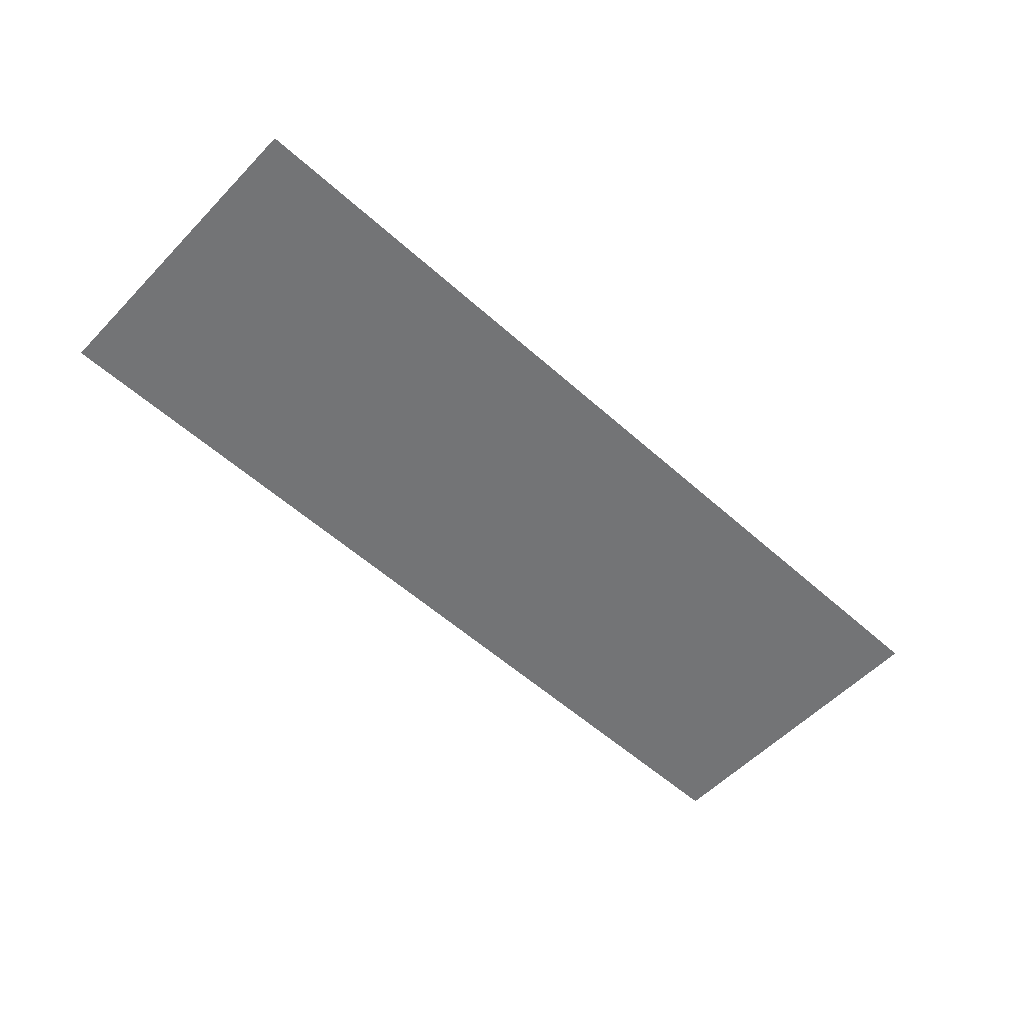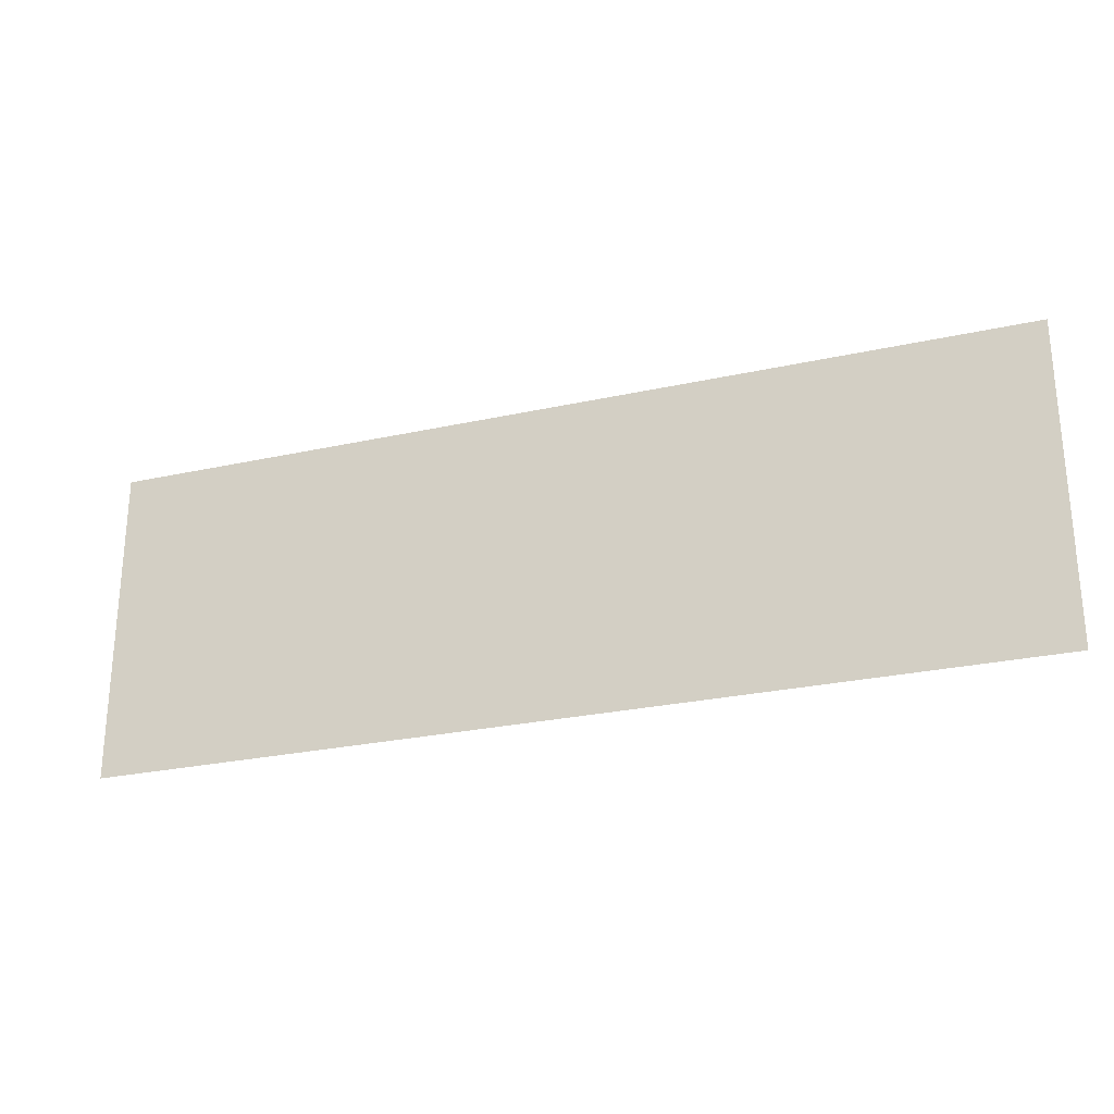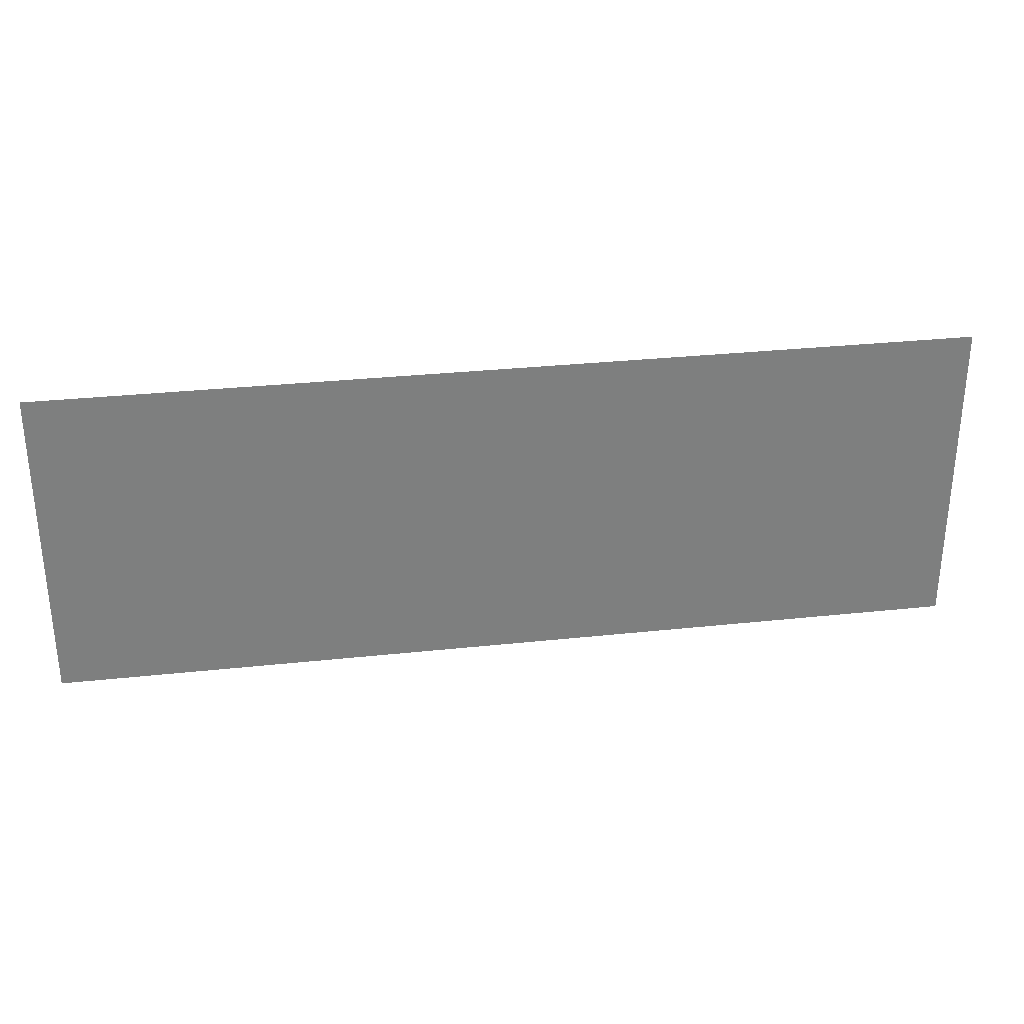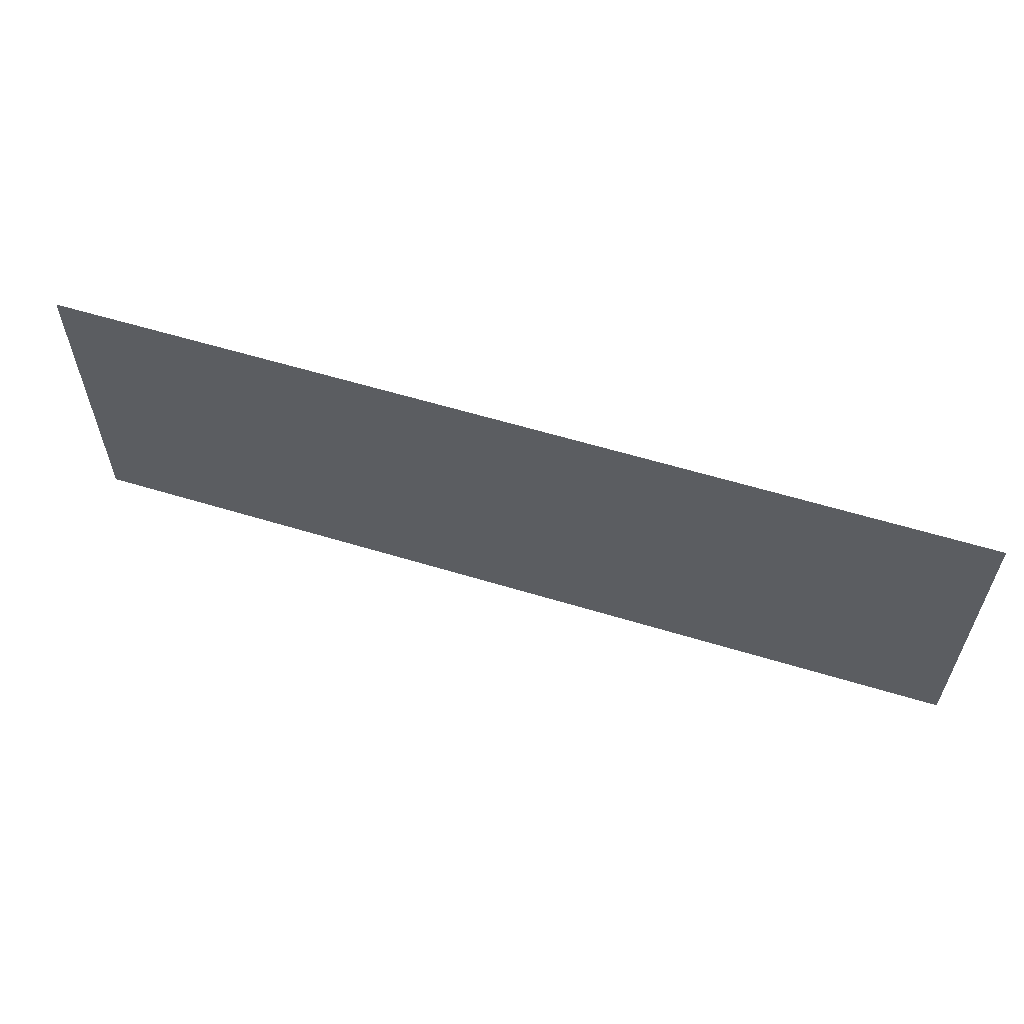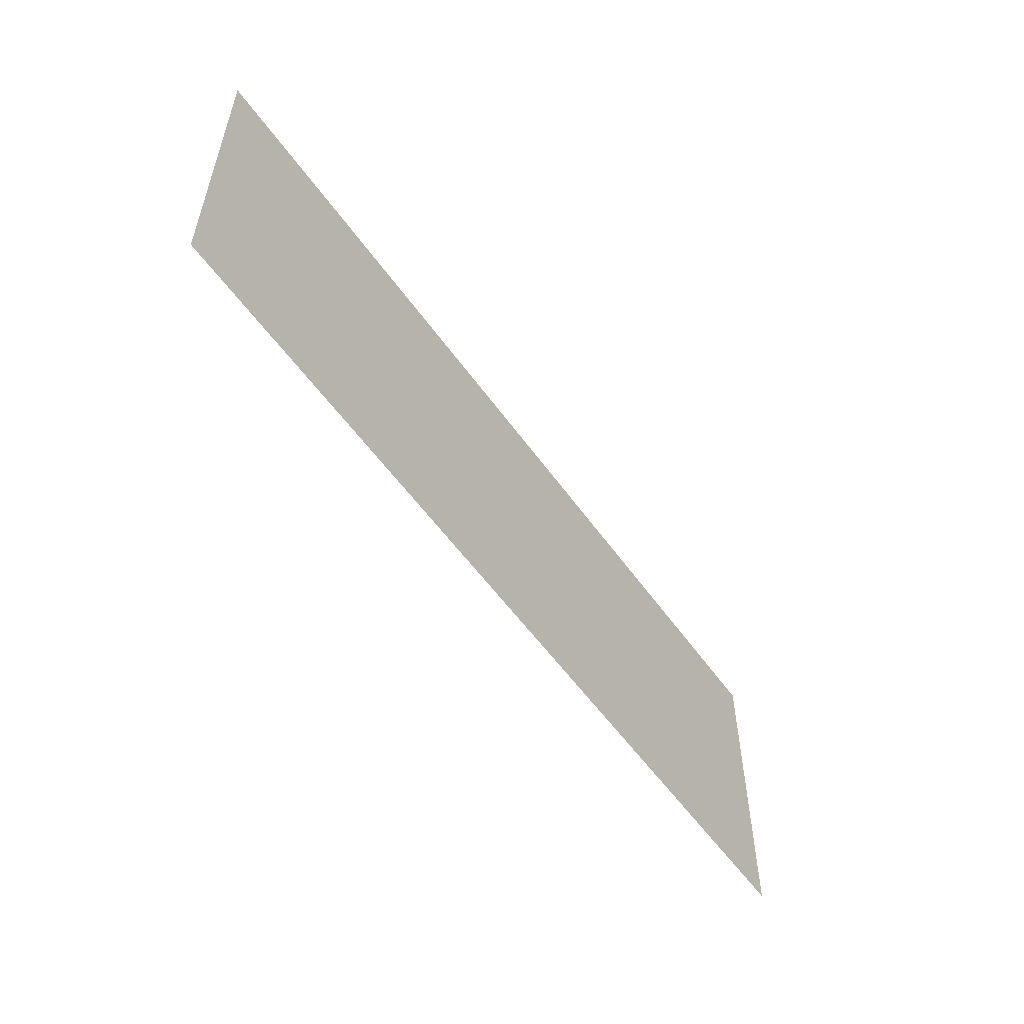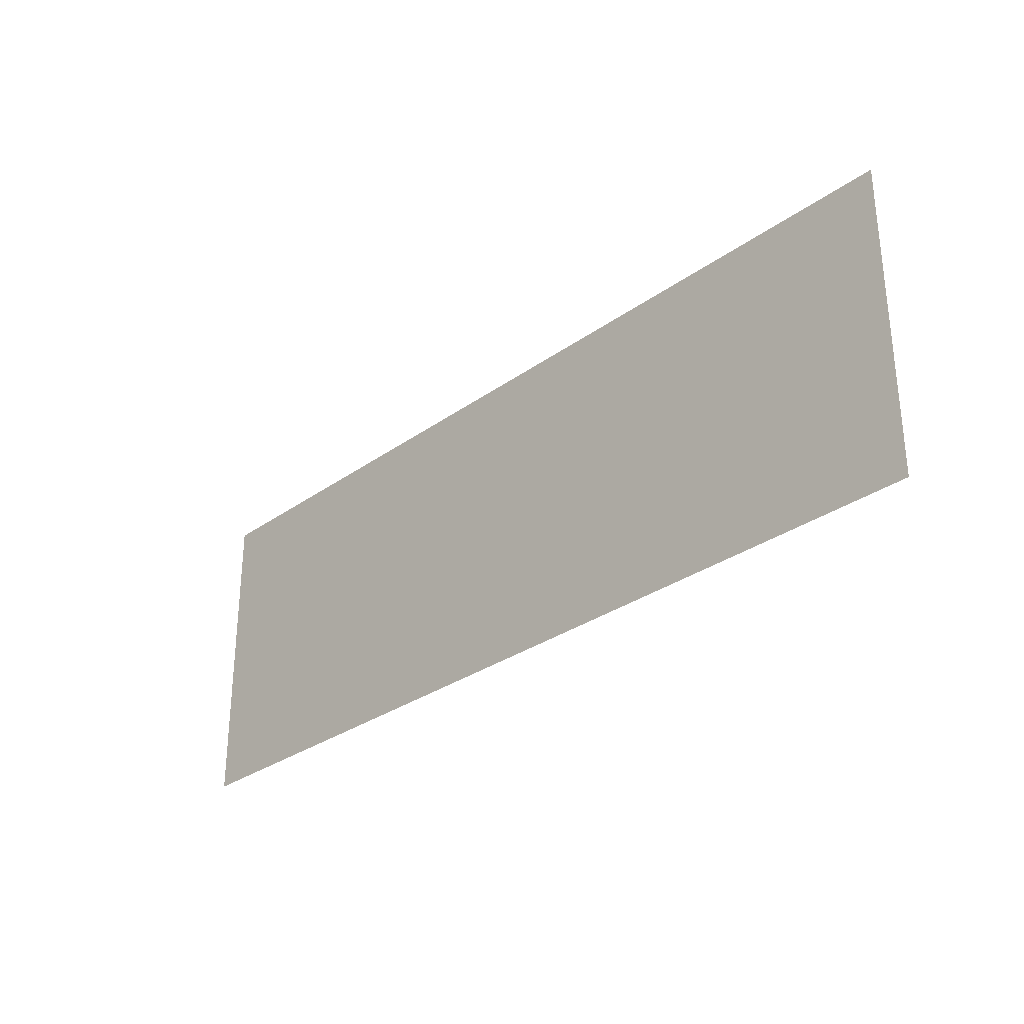
<metadata>
{"format":"obj","ext":"obj","renderer":"f3d","projection":"perspective","resolution":1024,"background":"white","views":[{"elev":-56.1,"azim":-43.1,"up":"+Z"},{"elev":-26.1,"azim":-160.6,"up":"+Y"},{"elev":30.8,"azim":-8.8,"up":"+Y"},{"elev":59.2,"azim":-162.6,"up":"+Y"},{"elev":-54.8,"azim":-55.4,"up":"+Y"},{"elev":-30.1,"azim":46.1,"up":"+Y"}]}
</metadata>
<code>
g grass_mesh
v -15.27 -5.296 0
v -15.27 -3.178 0
v -9.162 -3.178 0
v -9.162 -5.296 0
v -3.054 -3.178 0
v -3.054 -5.296 0
v 3.054 -3.178 0
v 3.054 -5.296 0
v 9.162 -3.178 0
v 9.162 -5.296 0
v 15.27 -3.178 0
v 15.27 -5.296 0
v -9.162 -1.059 0
v -15.27 -1.059 0
v -3.054 -1.059 0
v 3.054 -1.059 0
v 9.162 -1.059 0
v 15.27 -1.059 0
v -9.162 1.059 0
v -15.27 1.059 0
v -3.054 1.059 0
v 3.054 1.059 0
v 9.162 1.059 0
v 15.27 1.059 0
v -9.162 3.178 0
v -15.27 3.178 0
v -3.054 3.178 0
v 3.054 3.178 0
v 9.162 3.178 0
v 15.27 3.178 0
v -9.162 5.296 0
v -15.27 5.296 0
v -3.054 5.296 0
v 3.054 5.296 0
v 9.162 5.296 0
v 15.27 5.296 0
g grass_mesh_0
f 3 2 1
f 4 3 1
f 5 3 4
f 6 5 4
f 7 5 6
f 8 7 6
f 9 7 8
f 10 9 8
f 11 9 10
f 12 11 10
f 3 13 2
f 13 14 2
f 15 13 3
f 5 15 3
f 16 15 5
f 7 16 5
f 17 16 7
f 9 17 7
f 18 17 9
f 11 18 9
f 13 19 14
f 19 20 14
f 21 19 13
f 15 21 13
f 22 21 15
f 16 22 15
f 23 22 16
f 17 23 16
f 24 23 17
f 18 24 17
f 19 25 20
f 25 26 20
f 27 25 19
f 21 27 19
f 28 27 21
f 22 28 21
f 29 28 22
f 23 29 22
f 30 29 23
f 24 30 23
f 25 31 26
f 31 32 26
f 33 31 25
f 27 33 25
f 34 33 27
f 28 34 27
f 35 34 28
f 29 35 28
f 36 35 29
f 30 36 29

</code>
